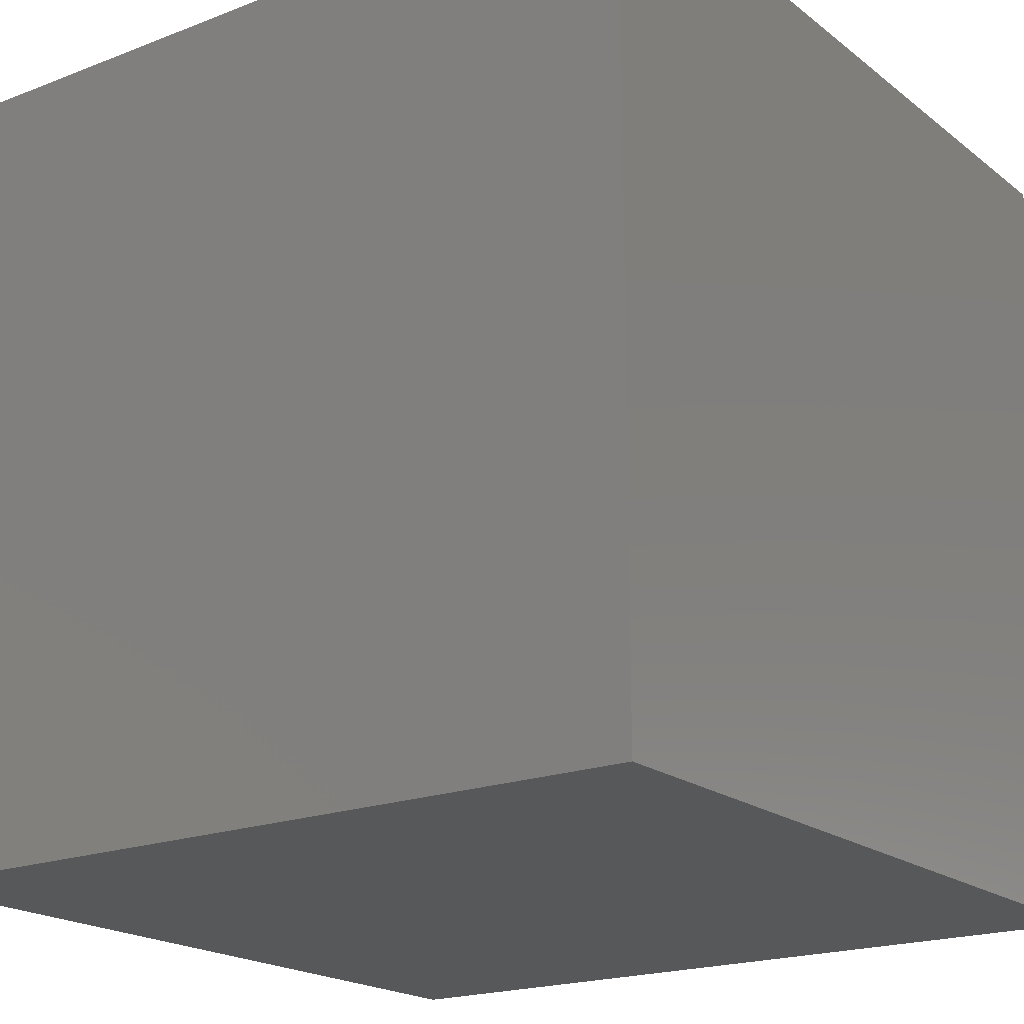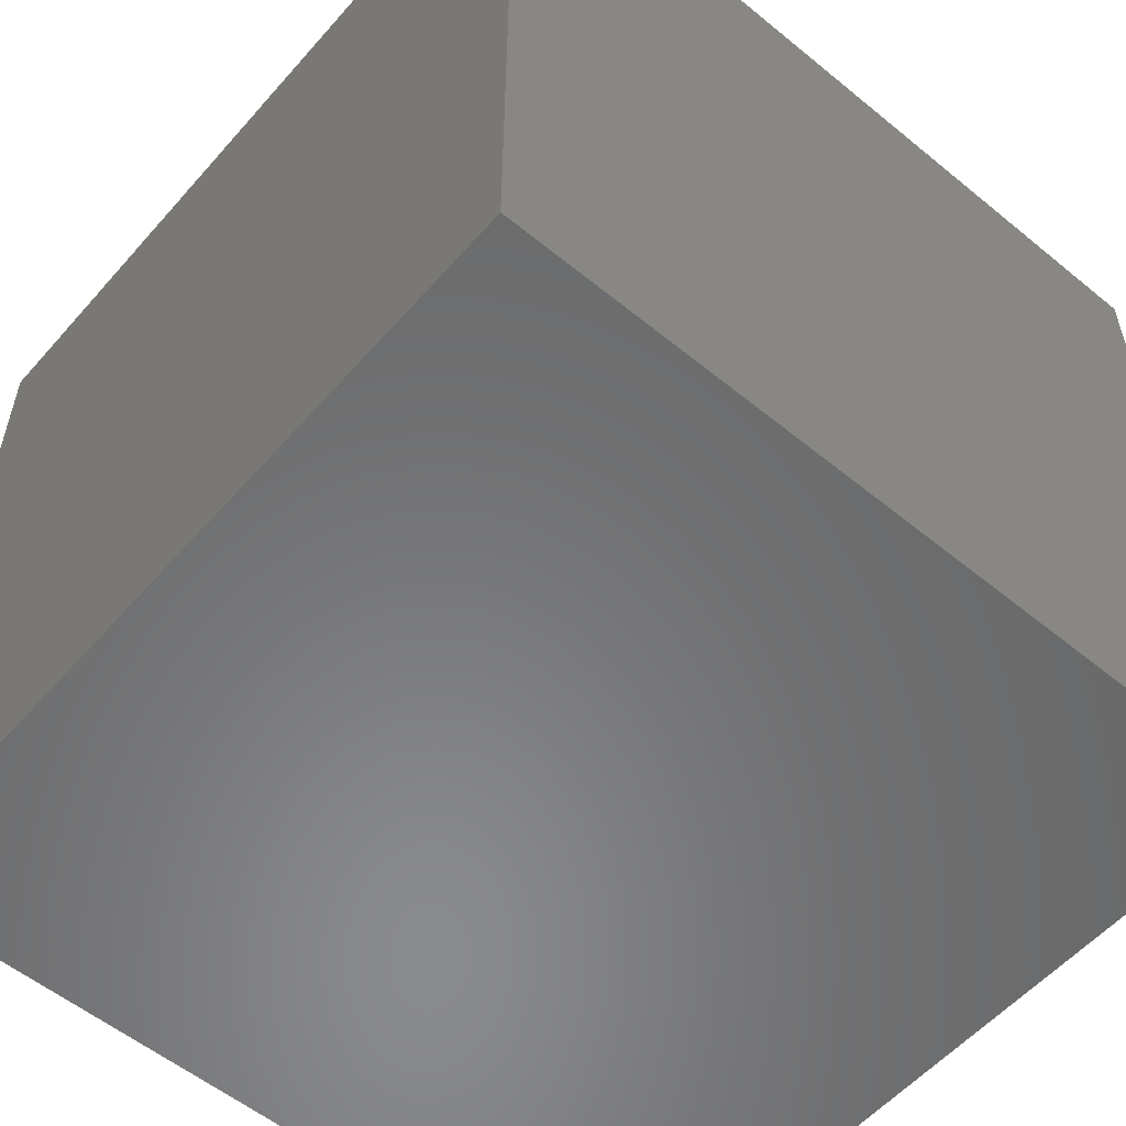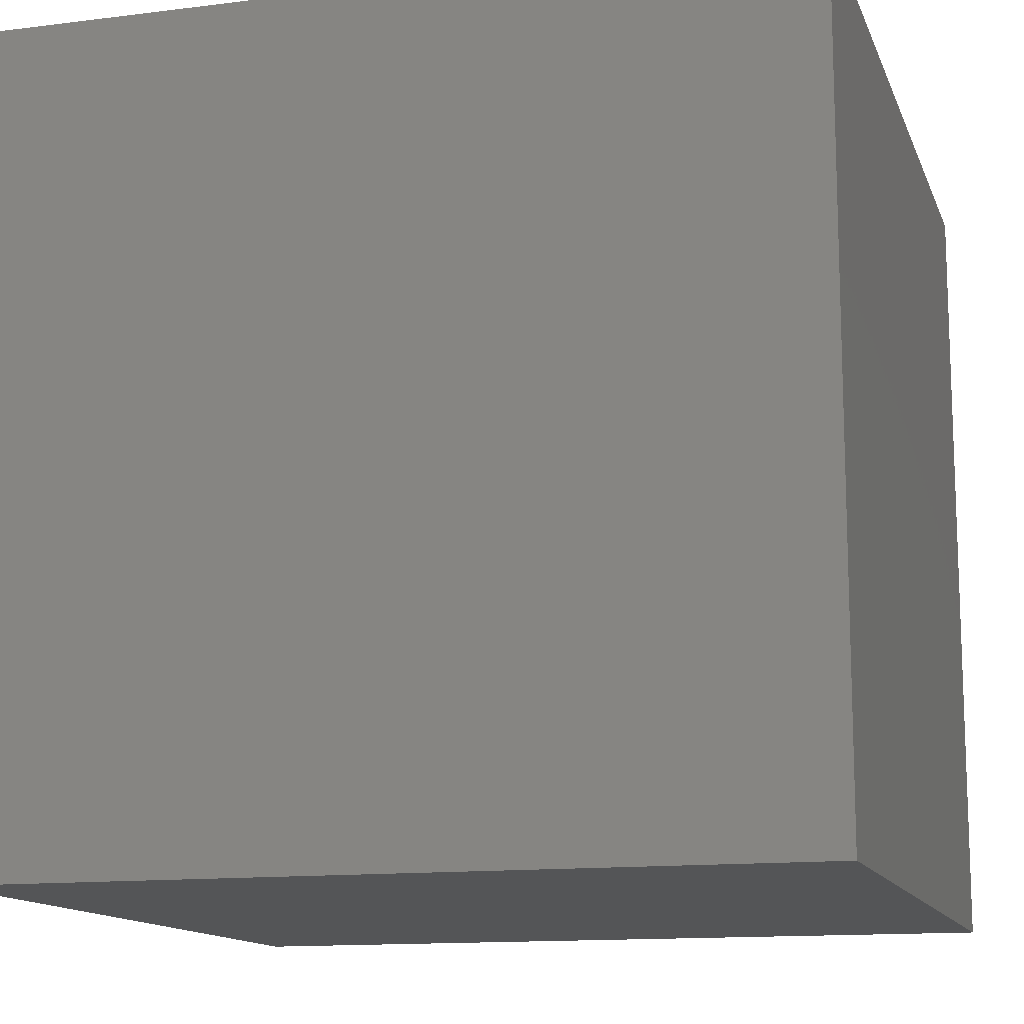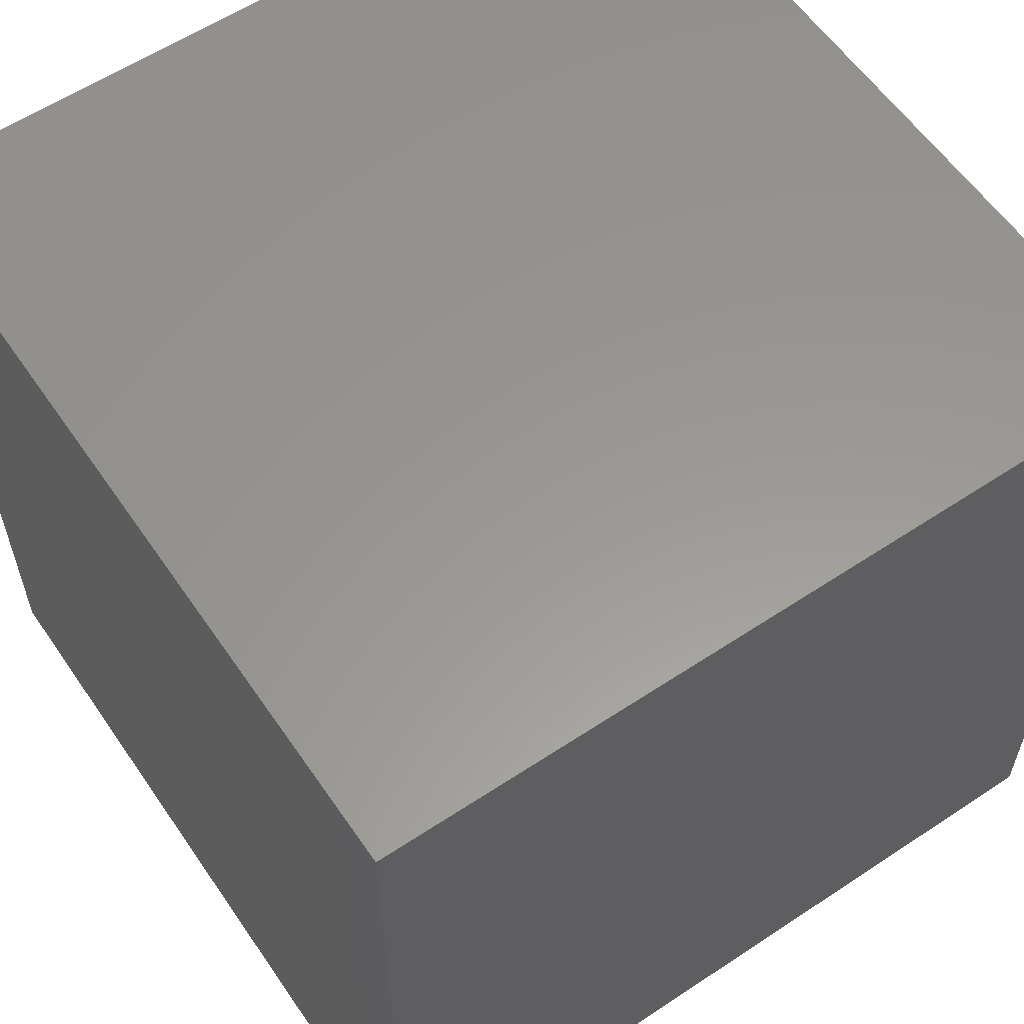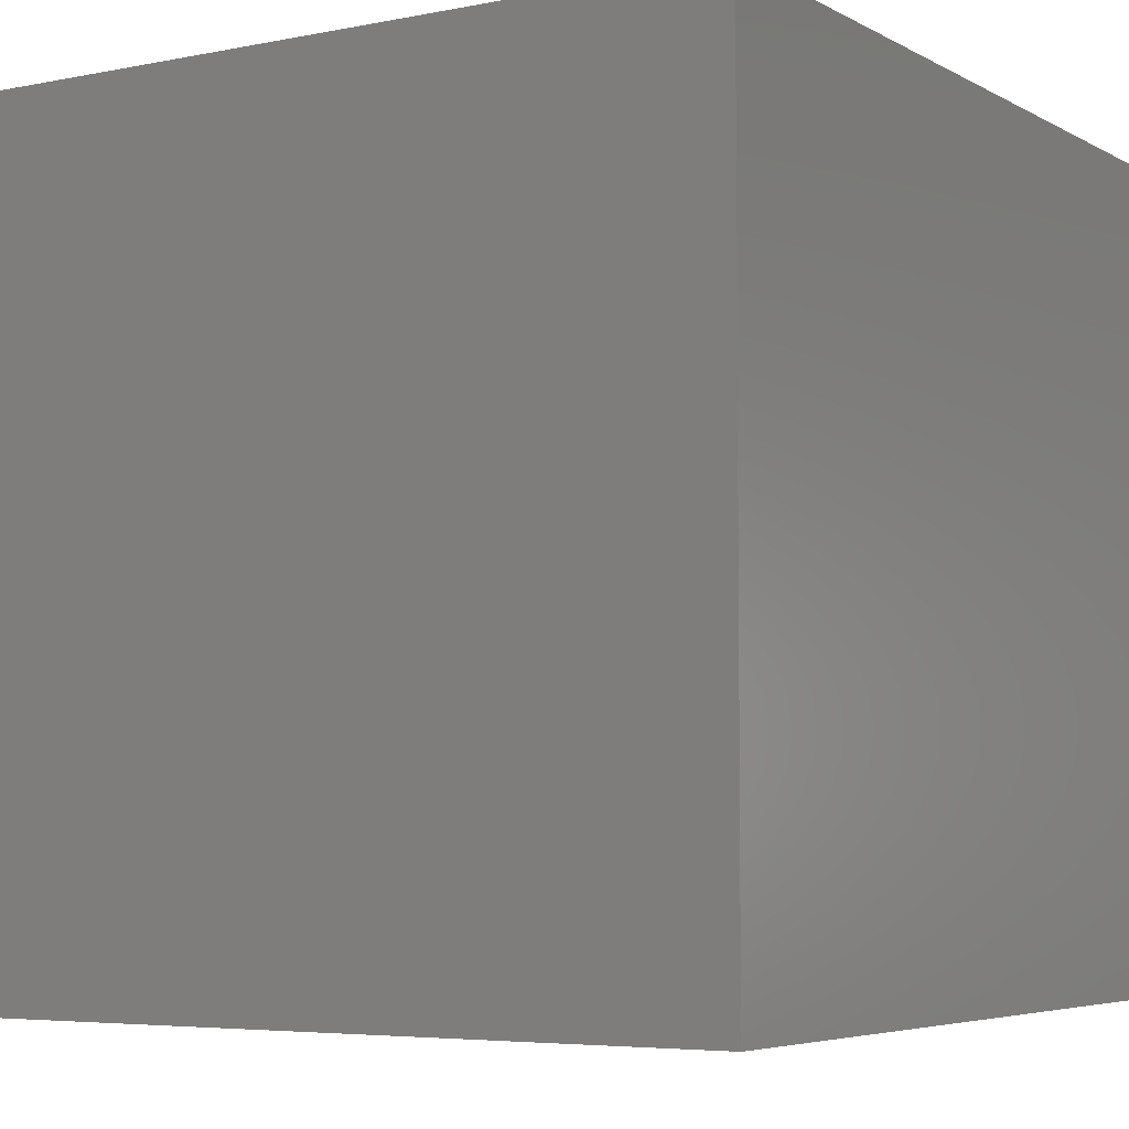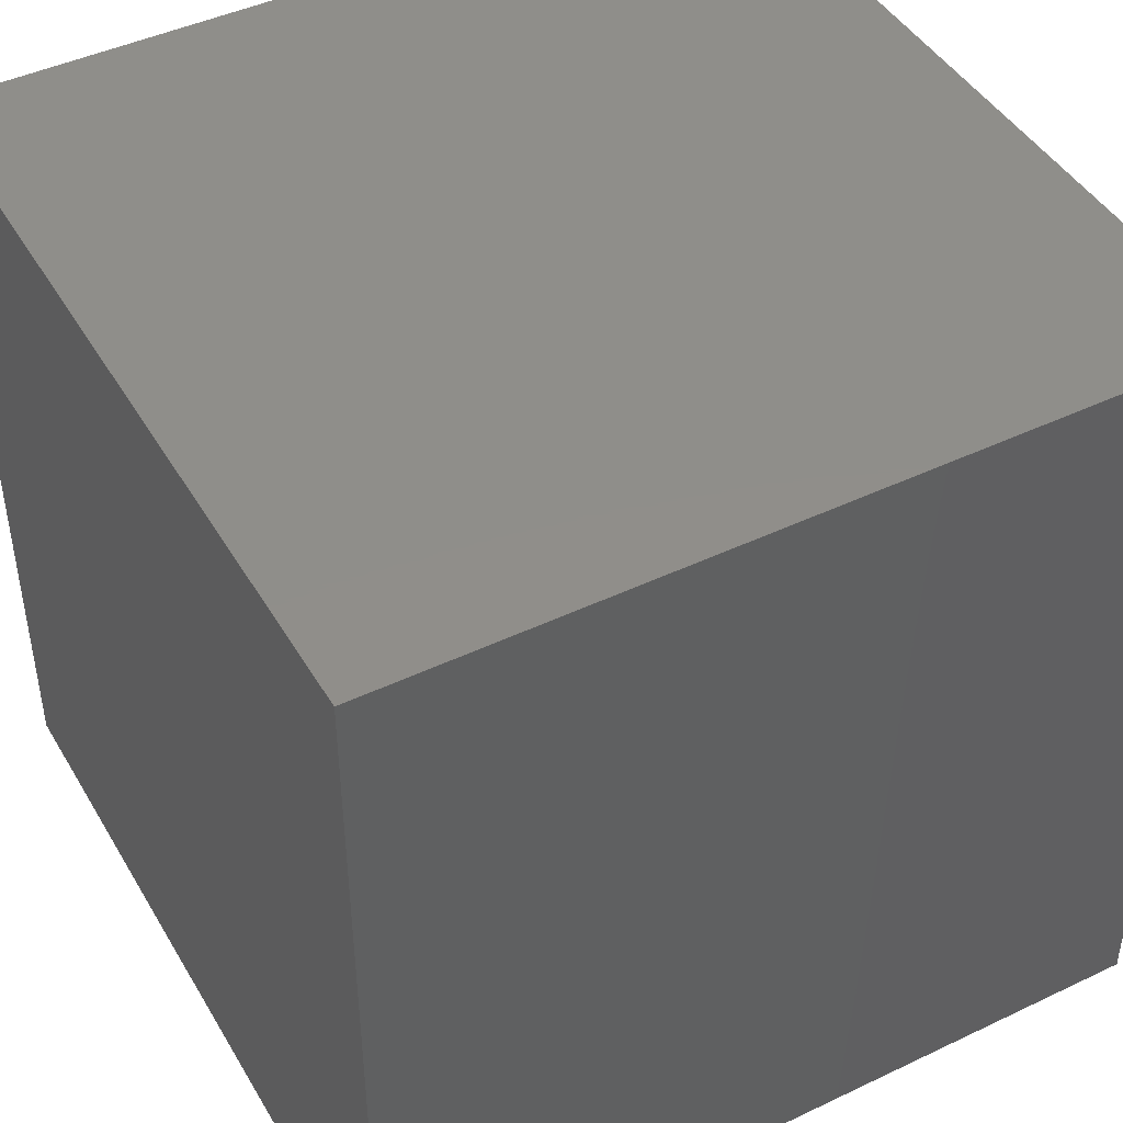
<metadata>
{"format":"stl","ext":"stl","renderer":"f3d","projection":"perspective","resolution":1024,"background":"white","views":[{"elev":-19.6,"azim":-54.3,"up":"+Z"},{"elev":-56.0,"azim":-40.6,"up":"+Y"},{"elev":-13.2,"azim":-73.9,"up":"+Z"},{"elev":59.0,"azim":-124.3,"up":"+Y"},{"elev":-5.2,"azim":122.1,"up":"+Z"},{"elev":44.9,"azim":-118.9,"up":"+Y"}]}
</metadata>
<code>
# stl→obj: 8 verts, 12 faces
v 4 -5 -6
v 3 -5 -6
v 4 -6 -6
v 3 -6 -6
v 4 -6 -7
v 3 -6 -7
v 4 -5 -7
v 3 -5 -7
f 1 2 3
f 3 2 4
f 5 6 7
f 7 6 8
f 4 6 3
f 3 6 5
f 2 8 4
f 4 8 6
f 1 7 2
f 2 7 8
f 3 5 1
f 1 5 7

</code>
